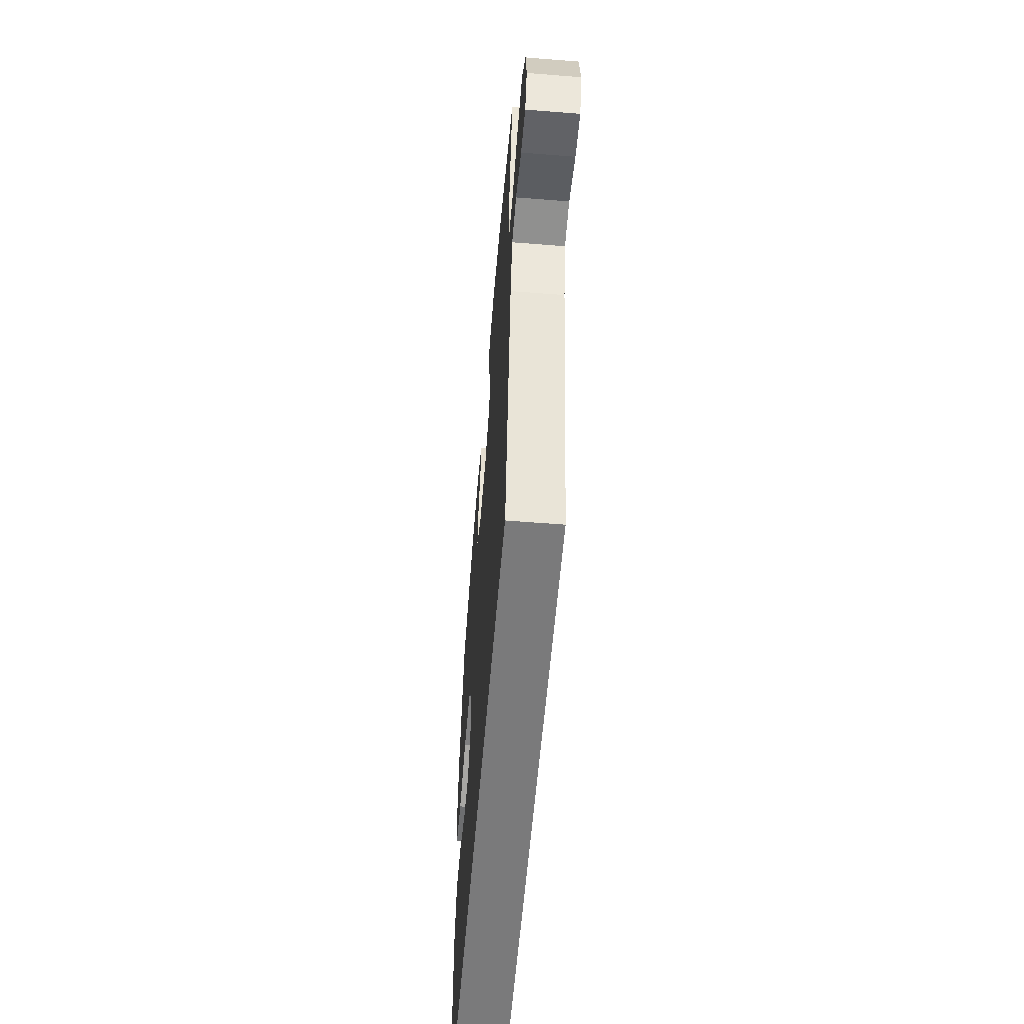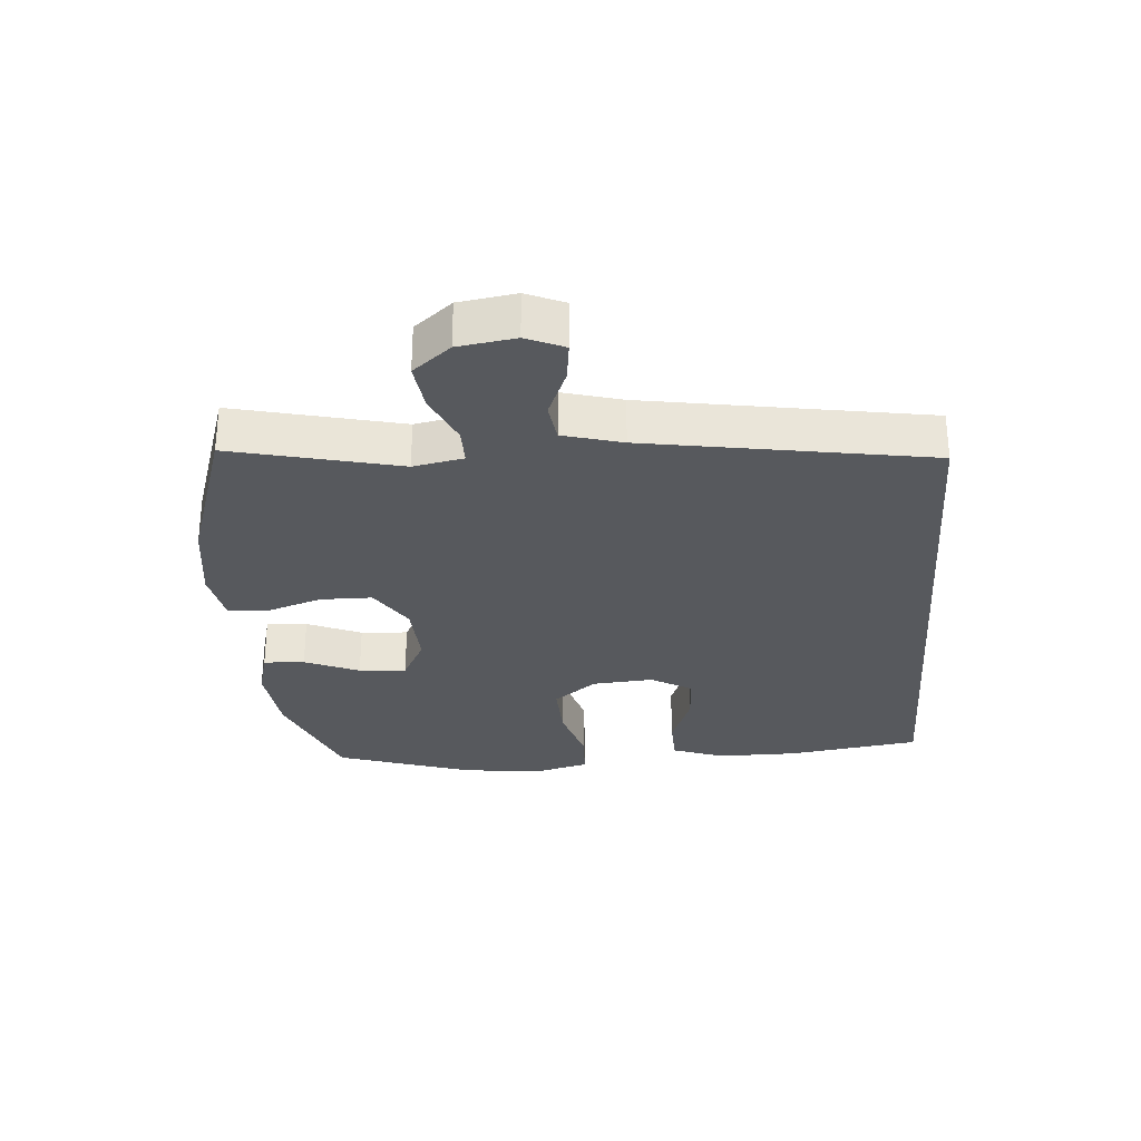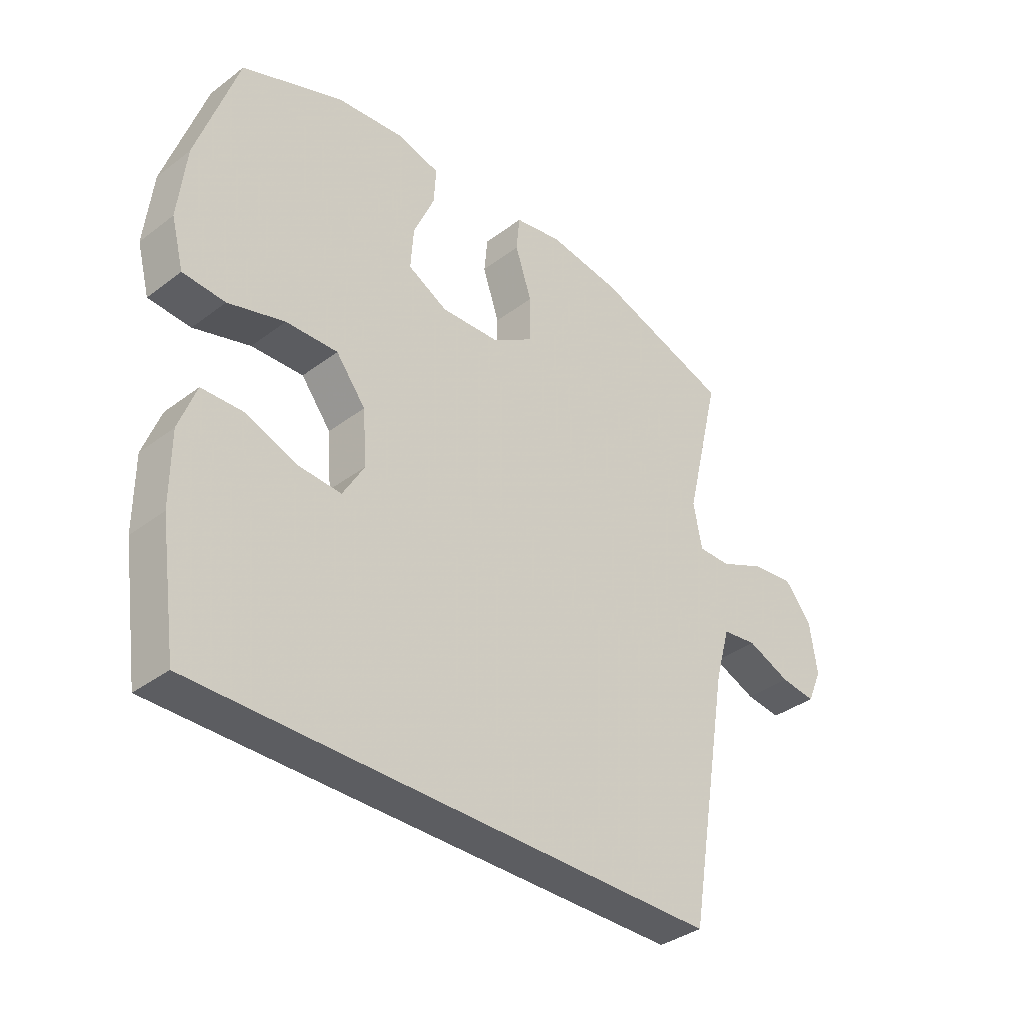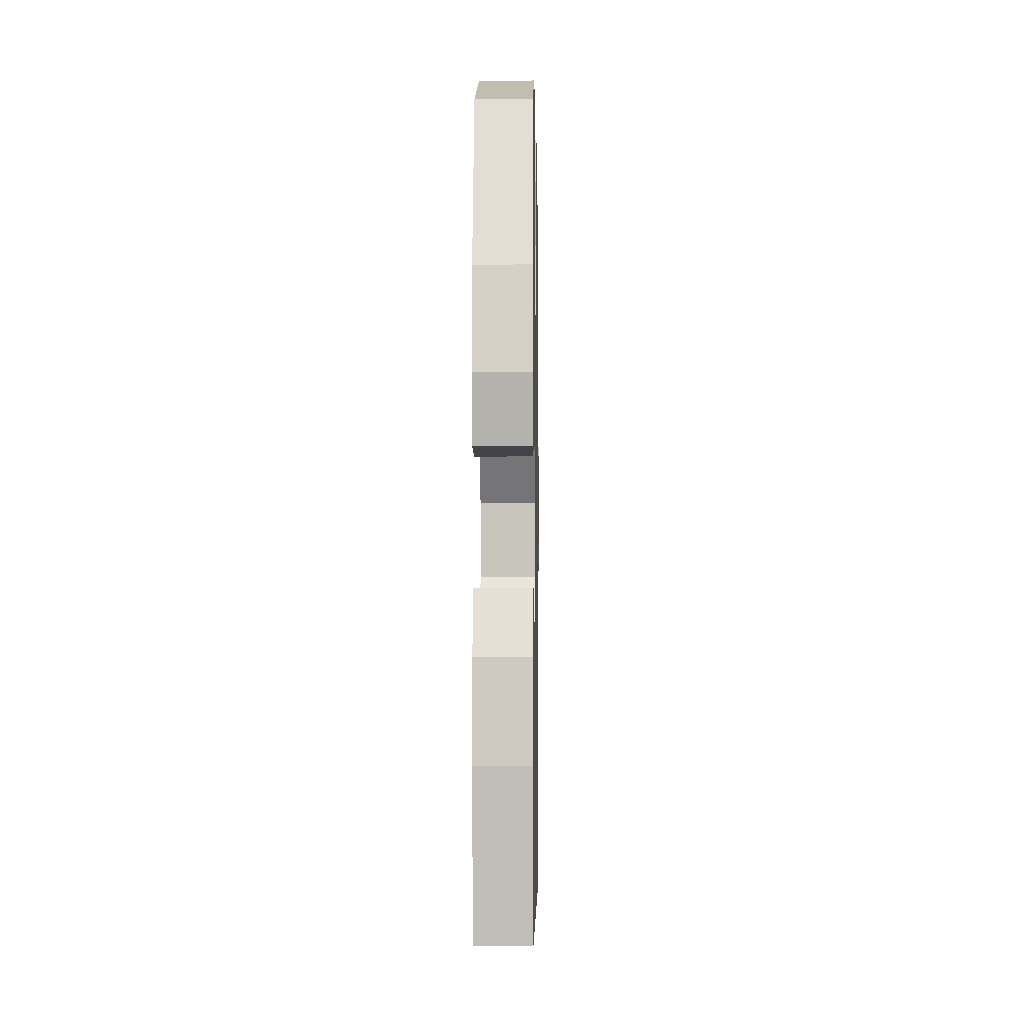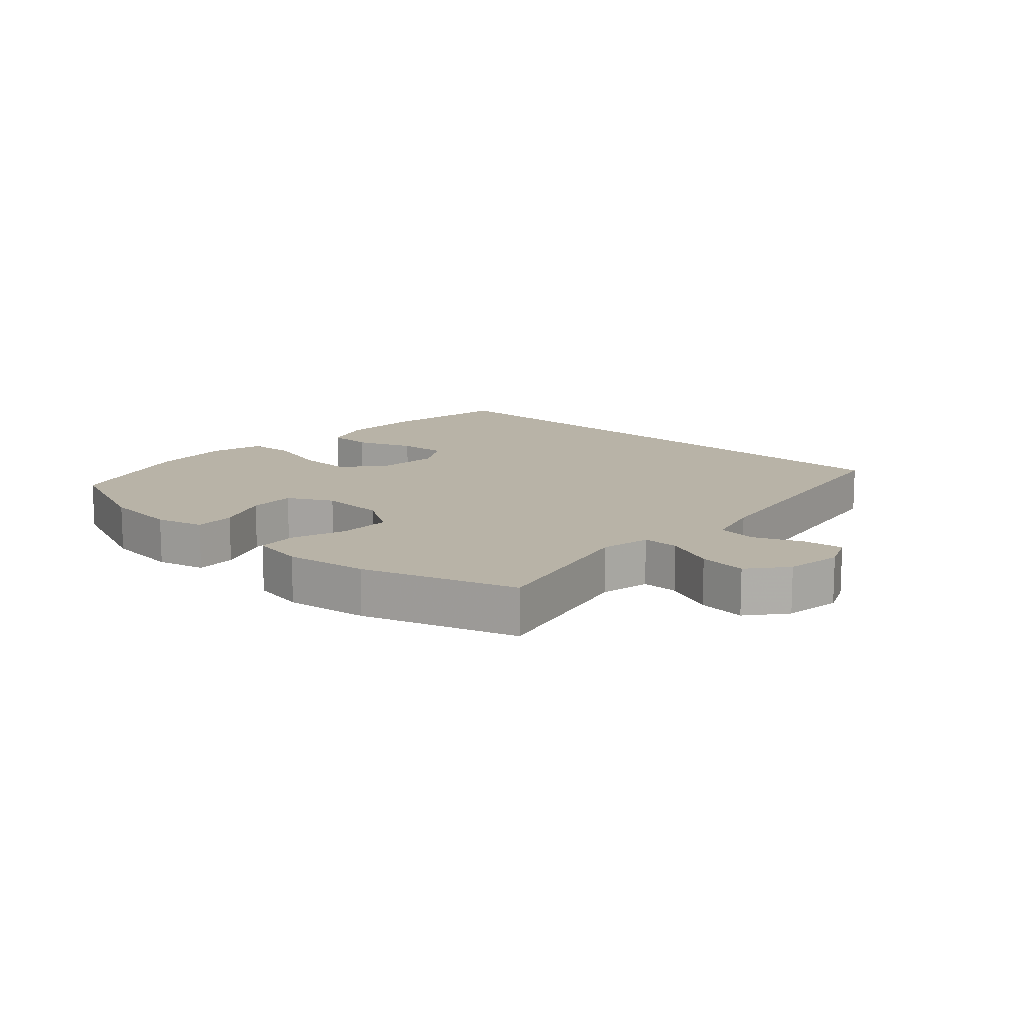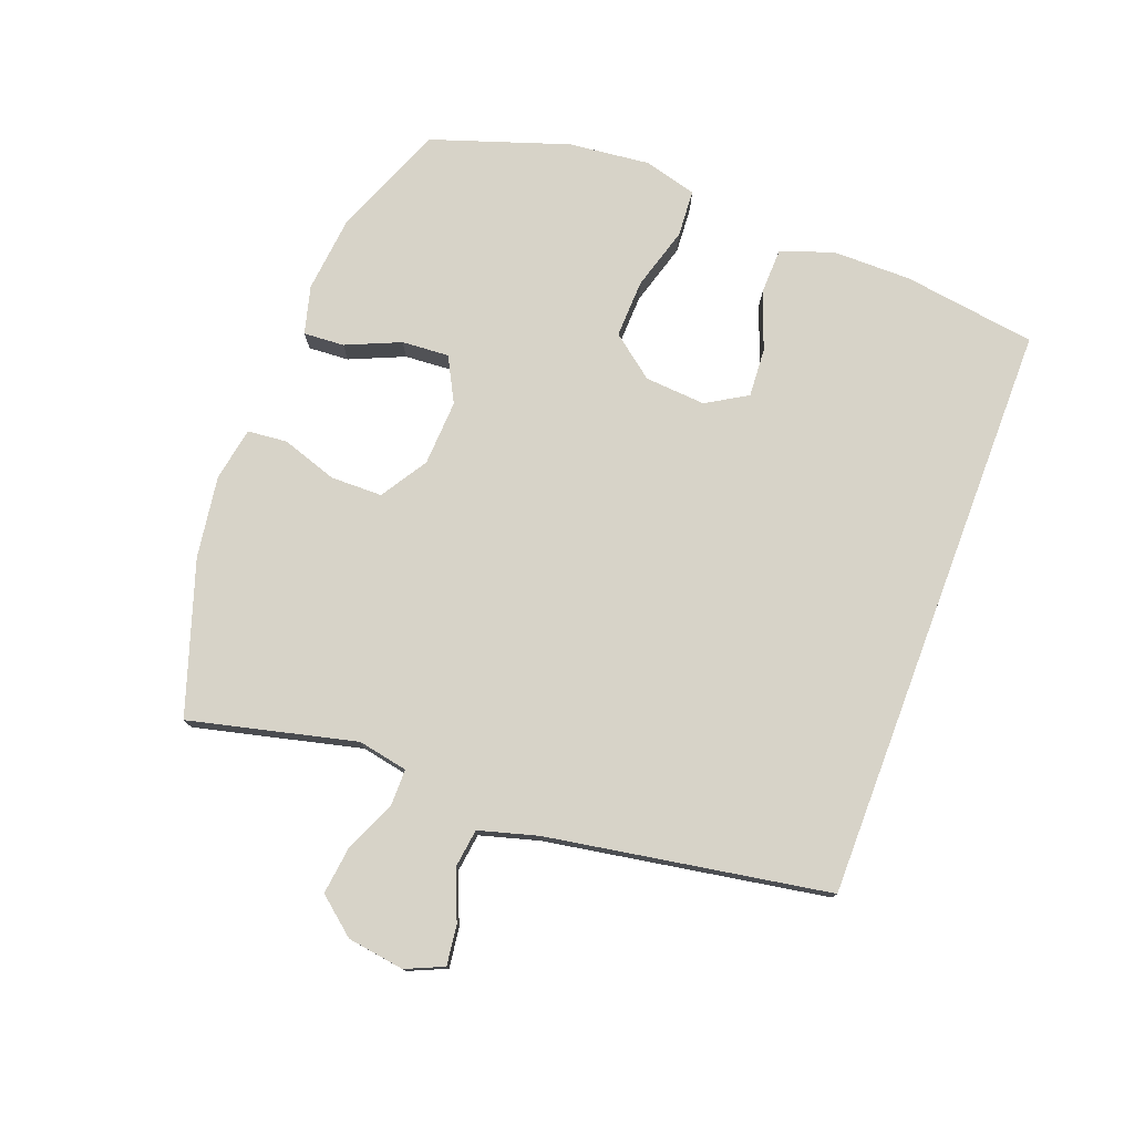
<metadata>
{"format":"obj","ext":"obj","renderer":"f3d","projection":"perspective","resolution":1024,"background":"white","views":[{"elev":-58.1,"azim":85.3,"up":"+Z"},{"elev":-29.7,"azim":94.7,"up":"+Y"},{"elev":-36.4,"azim":-45.5,"up":"+Z"},{"elev":-4.5,"azim":-89.0,"up":"+Z"},{"elev":12.9,"azim":42.7,"up":"+Y"},{"elev":76.9,"azim":110.7,"up":"+Y"}]}
</metadata>
<code>
v -0.518 0.07 -0.5
v -0.548 0.07 -0.292
v -0.548 0.07 -0.167
v -0.518 0.07 -0.086
v -0.446 0.07 -0.084
v -0.356 0.07 -0.118
v -0.279 0.07 -0.123
v -0.241 0.07 -0.059
v -0.248 0.07 0.036
v -0.3 0.07 0.103
v -0.391 0.07 0.1
v -0.49 0.07 0.071
v -0.564 0.07 0.076
v -0.586 0.07 0.159
v -0.572 0.07 0.286
v -0.5 0.07 0.5
v -0.322 0.07 0.57
v -0.203 0.07 0.582
v -0.128 0.07 0.562
v -0.132 0.07 0.498
v -0.169 0.07 0.413
v -0.174 0.07 0.339
v -0.104 0.07 0.302
v -0.001 0.07 0.307
v 0.072 0.07 0.353
v 0.073 0.07 0.434
v 0.044 0.07 0.521
v 0.05 0.07 0.583
v 0.134 0.07 0.598
v 0.262 0.07 0.579
v 0.5 0.07 0.5
v 0.437 0.07 0.24
v 0.452 0.07 0.162
v 0.509 0.07 0.162
v 0.589 0.07 0.197
v 0.664 0.07 0.206
v 0.712 0.07 0.147
v 0.725 0.07 0.058
v 0.699 0.07 -0.001
v 0.637 0.07 0.007
v 0.56 0.07 0.039
v 0.499 0.07 0.031
v 0.473 0.07 -0.061
v 0.398 0.07 -0.5
v -0.518 0 -0.5
v -0.548 0 -0.292
v -0.548 0 -0.167
v -0.518 0 -0.086
v -0.446 0 -0.084
v -0.356 0 -0.118
v -0.279 0 -0.123
v -0.241 0 -0.059
v -0.248 0 0.036
v -0.3 0 0.103
v -0.391 0 0.1
v -0.49 0 0.071
v -0.564 0 0.076
v -0.586 0 0.159
v -0.572 0 0.286
v -0.5 0 0.5
v -0.322 0 0.57
v -0.203 0 0.582
v -0.128 0 0.562
v -0.132 0 0.498
v -0.169 0 0.413
v -0.174 0 0.339
v -0.104 0 0.302
v -0.001 0 0.307
v 0.072 0 0.353
v 0.073 0 0.434
v 0.044 0 0.521
v 0.05 0 0.583
v 0.134 0 0.598
v 0.262 0 0.579
v 0.5 0 0.5
v 0.437 0 0.24
v 0.452 0 0.162
v 0.509 0 0.162
v 0.589 0 0.197
v 0.664 0 0.206
v 0.712 0 0.147
v 0.725 0 0.058
v 0.699 0 -0.001
v 0.637 0 0.007
v 0.56 0 0.039
v 0.499 0 0.031
v 0.473 0 -0.061
v 0.398 0 -0.5
f 1 2 3
f 44 1 3
f 43 44 3
f 39 40 41
f 38 39 41
f 37 38 41
f 36 37 41
f 35 36 41
f 34 35 41
f 33 34 41 42
f 30 31 32
f 29 30 32
f 28 29 32
f 27 28 32
f 26 27 32
f 25 26 32 33
f 33 42 43
f 25 33 43
f 24 25 43
f 19 20 21
f 18 19 21
f 17 18 21
f 16 17 21
f 15 16 21
f 14 15 21
f 13 14 21
f 12 13 21
f 11 12 21
f 10 11 21 22
f 9 10 22 23
f 3 4 5 6
f 3 6 7
f 43 3 7
f 23 24 43
f 9 23 43
f 8 9 43
f 7 8 43
f 47 46 45
f 47 45 88
f 47 88 87
f 85 84 83
f 85 83 82
f 85 82 81
f 85 81 80
f 85 80 79
f 85 79 78
f 86 85 78 77
f 76 75 74
f 76 74 73
f 76 73 72
f 76 72 71
f 76 71 70
f 77 76 70 69
f 87 86 77
f 87 77 69
f 87 69 68
f 65 64 63
f 65 63 62
f 65 62 61
f 65 61 60
f 65 60 59
f 65 59 58
f 65 58 57
f 65 57 56
f 65 56 55
f 66 65 55 54
f 67 66 54 53
f 50 49 48 47
f 51 50 47
f 51 47 87
f 87 68 67
f 87 67 53
f 87 53 52
f 87 52 51
f 1 45 46 2
f 2 46 47 3
f 3 47 48 4
f 4 48 49 5
f 5 49 50 6
f 6 50 51 7
f 7 51 52 8
f 8 52 53 9
f 9 53 54 10
f 10 54 55 11
f 11 55 56 12
f 12 56 57 13
f 13 57 58 14
f 14 58 59 15
f 15 59 60 16
f 16 60 61 17
f 17 61 62 18
f 18 62 63 19
f 19 63 64 20
f 20 64 65 21
f 21 65 66 22
f 22 66 67 23
f 23 67 68 24
f 24 68 69 25
f 25 69 70 26
f 26 70 71 27
f 27 71 72 28
f 28 72 73 29
f 29 73 74 30
f 30 74 75 31
f 31 75 76 32
f 32 76 77 33
f 33 77 78 34
f 34 78 79 35
f 35 79 80 36
f 36 80 81 37
f 37 81 82 38
f 38 82 83 39
f 39 83 84 40
f 40 84 85 41
f 41 85 86 42
f 42 86 87 43
f 43 87 88 44
f 44 88 45 1

</code>
